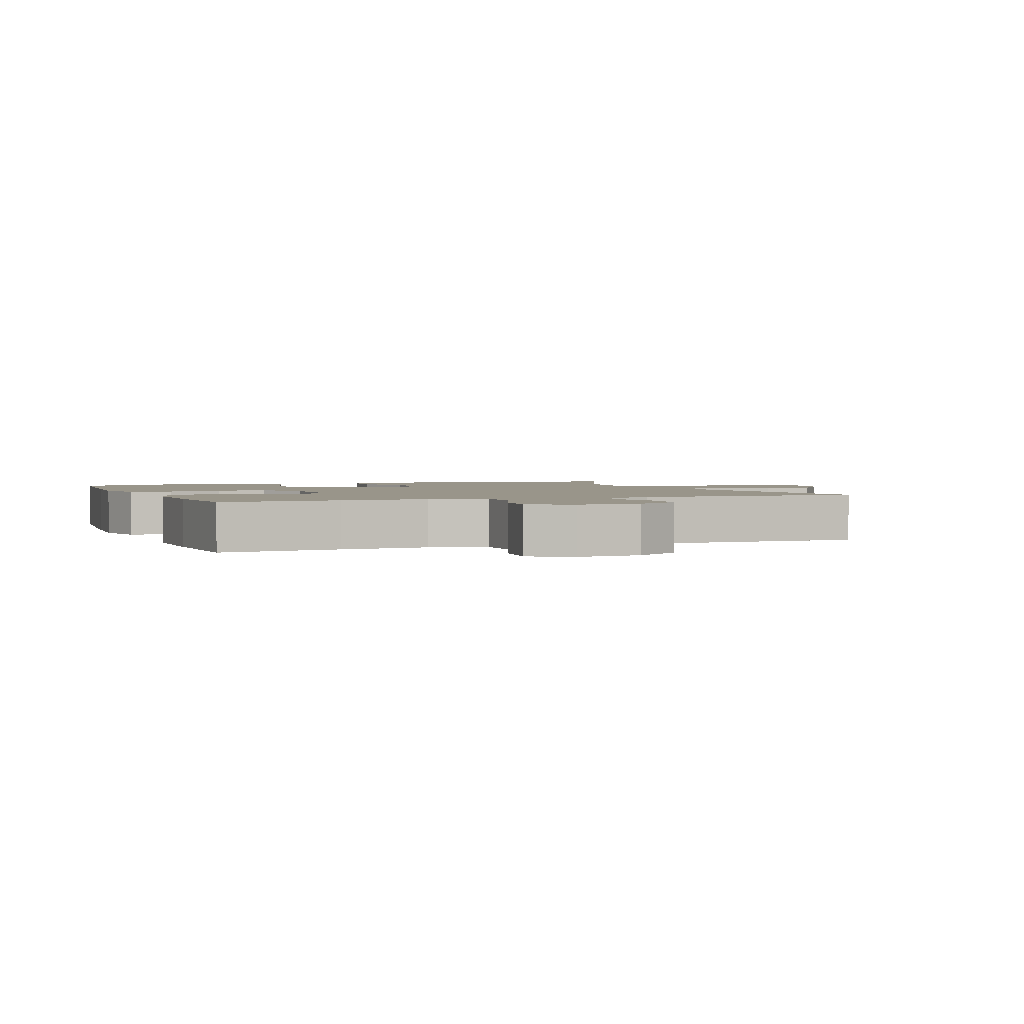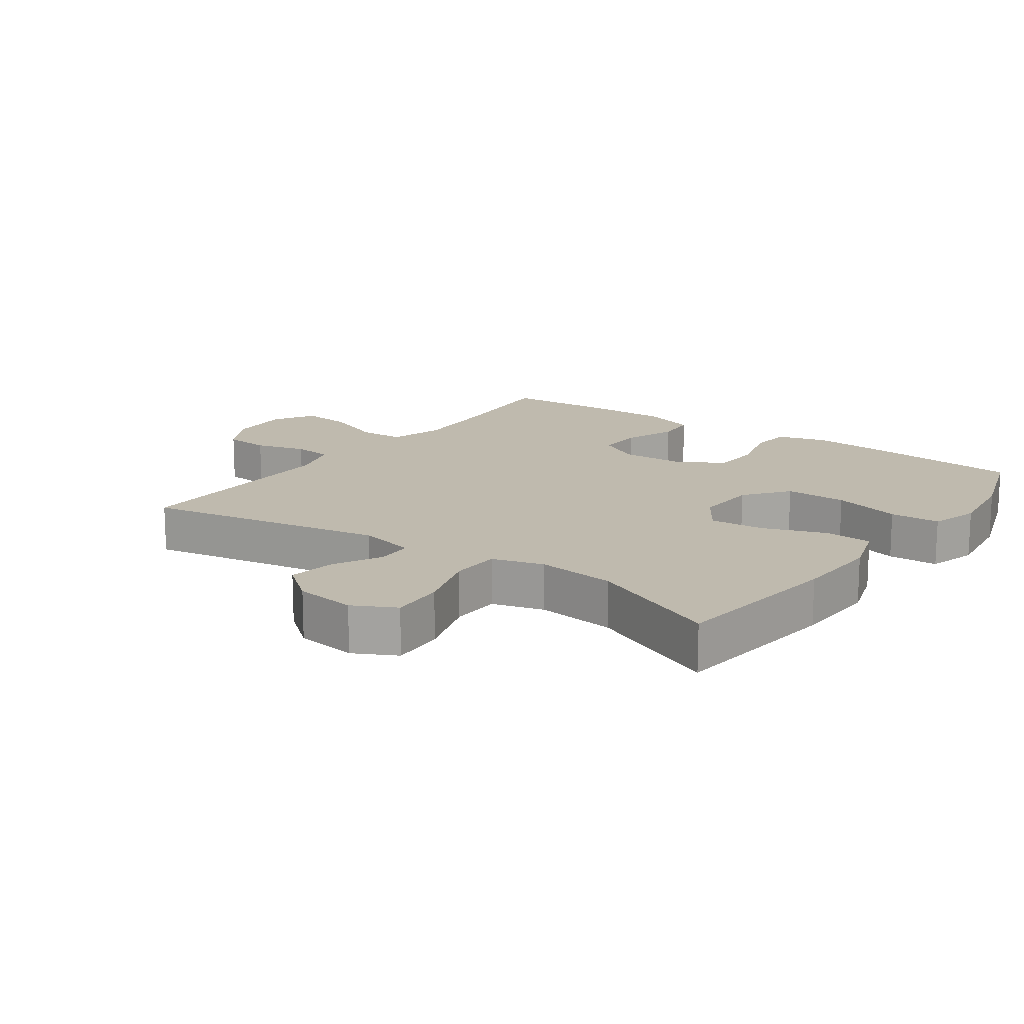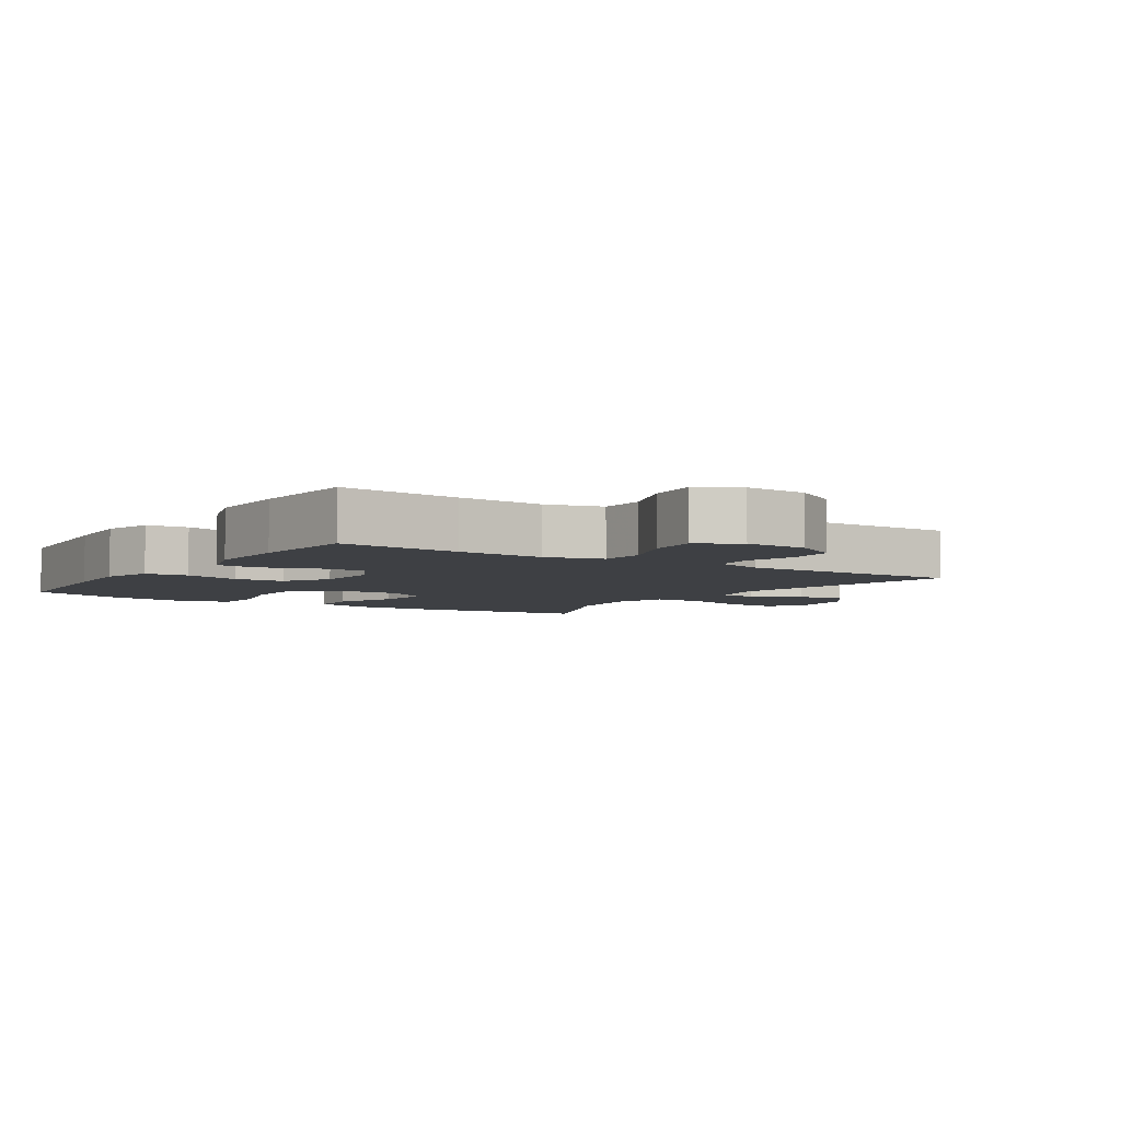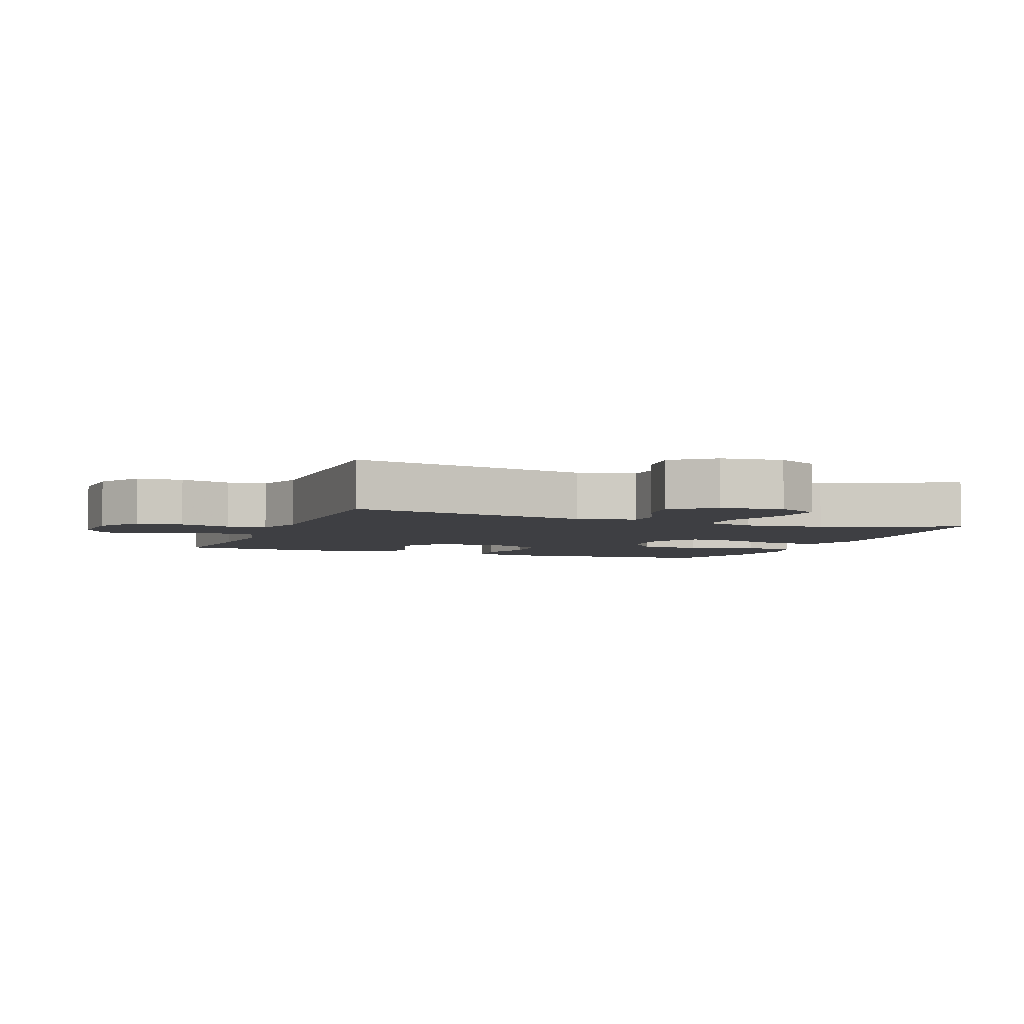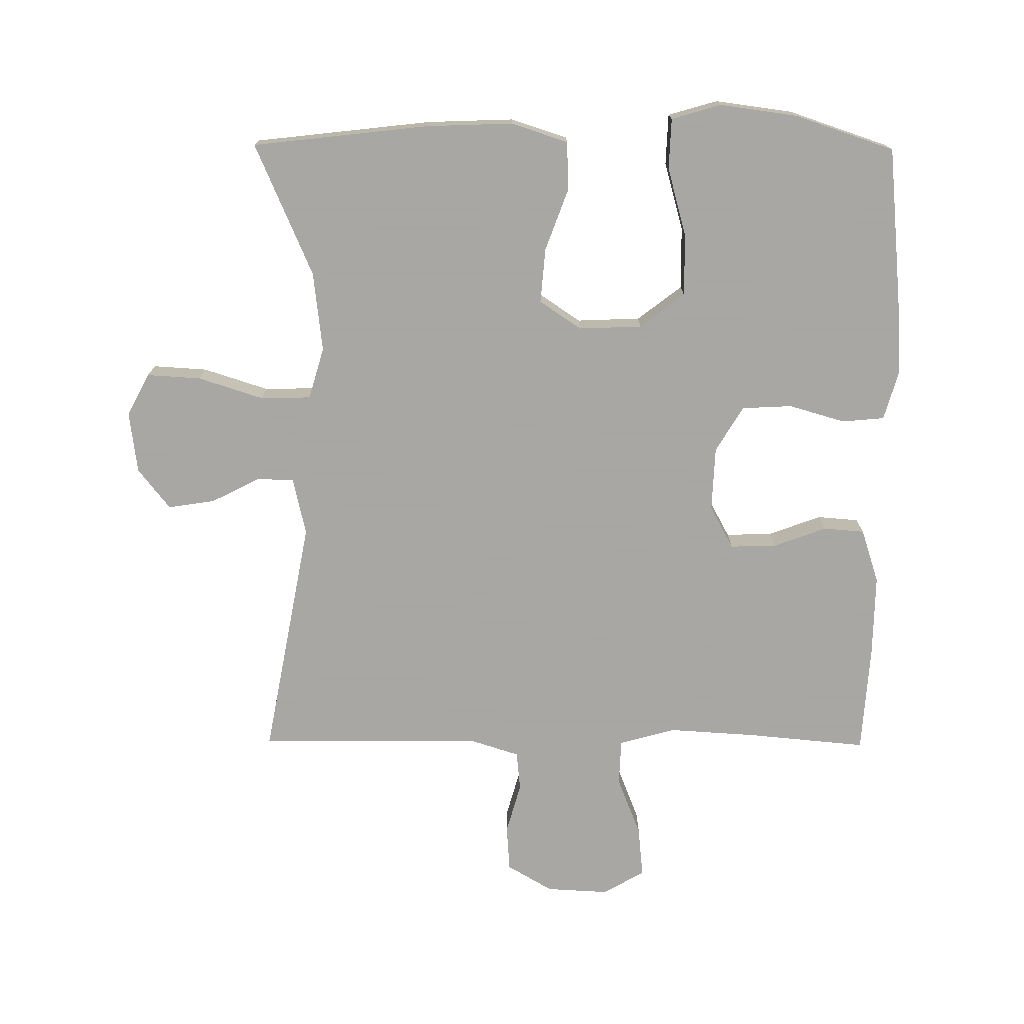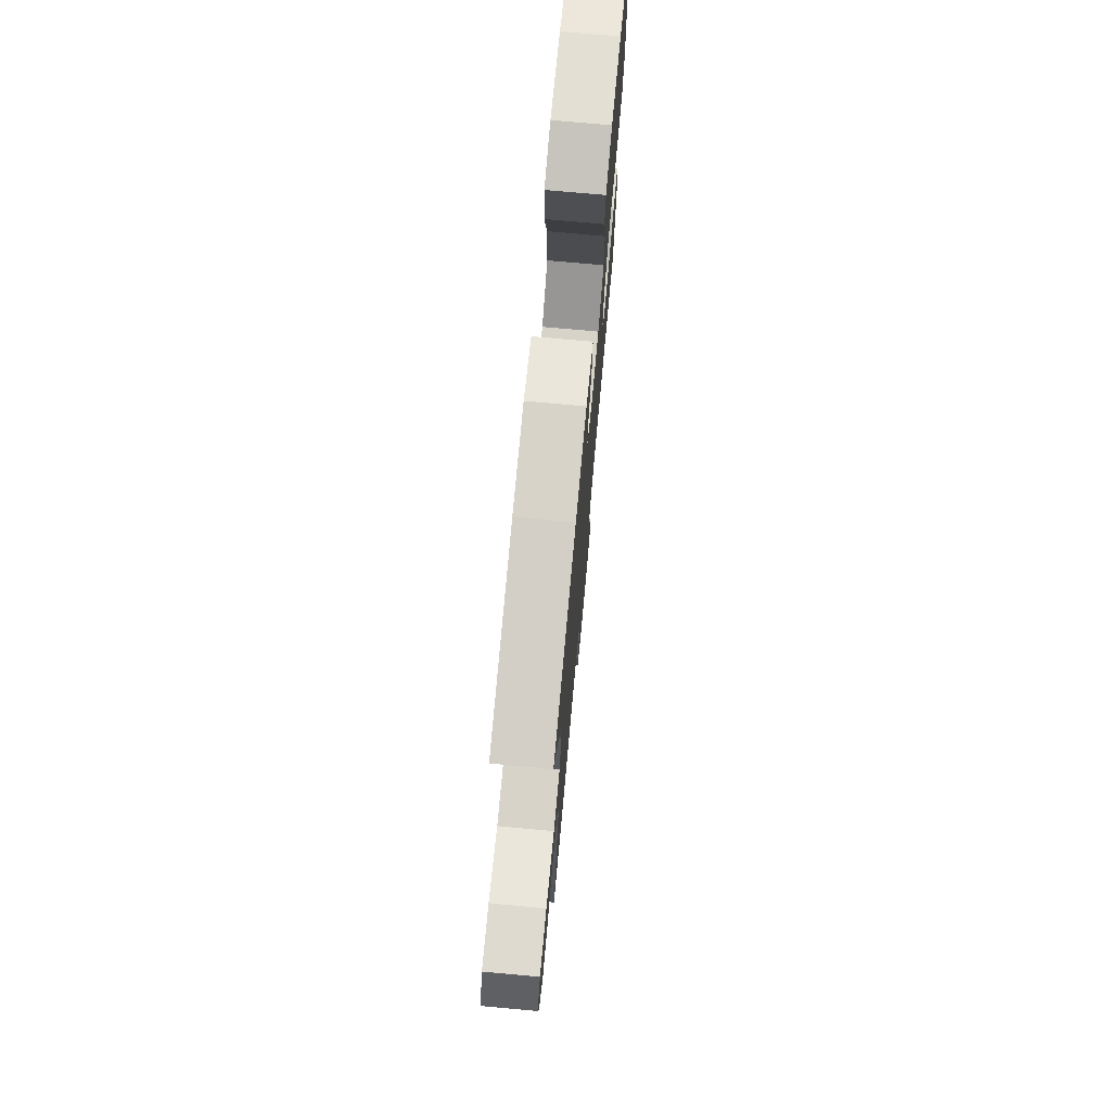
<metadata>
{"format":"obj","ext":"obj","renderer":"f3d","projection":"perspective","resolution":1024,"background":"white","views":[{"elev":2.1,"azim":158.9,"up":"+Y"},{"elev":15.6,"azim":-54.2,"up":"+Y"},{"elev":-4.9,"azim":146.6,"up":"+Y"},{"elev":-4.3,"azim":-111.3,"up":"+Y"},{"elev":-74.4,"azim":-0.4,"up":"+Y"},{"elev":74.3,"azim":-84.8,"up":"+Z"}]}
</metadata>
<code>
v -0.5 0.07 -0.5
v -0.431 0.07 -0.131
v -0.451 0.07 -0.043
v -0.507 0.07 -0.041
v -0.582 0.07 -0.079
v -0.654 0.07 -0.09
v -0.703 0.07 -0.028
v -0.715 0.07 0.066
v -0.681 0.07 0.131
v -0.598 0.07 0.126
v -0.498 0.07 0.094
v -0.421 0.07 0.096
v -0.398 0.07 0.175
v -0.412 0.07 0.297
v -0.5 0.07 0.5
v -0.23 0.07 0.531
v -0.097 0.07 0.536
v -0.01 0.07 0.508
v -0.007 0.07 0.434
v -0.042 0.07 0.339
v -0.049 0.07 0.255
v 0.015 0.07 0.212
v 0.112 0.07 0.216
v 0.18 0.07 0.268
v 0.179 0.07 0.363
v 0.15 0.07 0.468
v 0.153 0.07 0.545
v 0.229 0.07 0.567
v 0.348 0.07 0.551
v 0.5 0.07 0.5
v 0.523 0.07 0.261
v 0.531 0.07 0.145
v 0.509 0.07 0.068
v 0.444 0.07 0.062
v 0.358 0.07 0.087
v 0.281 0.07 0.083
v 0.239 0.07 0.013
v 0.235 0.07 -0.085
v 0.271 0.07 -0.151
v 0.342 0.07 -0.149
v 0.423 0.07 -0.119
v 0.486 0.07 -0.124
v 0.513 0.07 -0.207
v 0.511 0.07 -0.334
v 0.5 0.07 -0.5
v 0.315 0.07 -0.483
v 0.182 0.07 -0.475
v 0.096 0.07 -0.499
v 0.093 0.07 -0.569
v 0.129 0.07 -0.66
v 0.137 0.07 -0.738
v 0.074 0.07 -0.775
v -0.022 0.07 -0.77
v -0.092 0.07 -0.729
v -0.097 0.07 -0.659
v -0.075 0.07 -0.581
v -0.081 0.07 -0.521
v -0.157 0.07 -0.497
v -0.272 0.07 -0.498
v -0.5 0 -0.5
v -0.431 0 -0.131
v -0.451 0 -0.043
v -0.507 0 -0.041
v -0.582 0 -0.079
v -0.654 0 -0.09
v -0.703 0 -0.028
v -0.715 0 0.066
v -0.681 0 0.131
v -0.598 0 0.126
v -0.498 0 0.094
v -0.421 0 0.096
v -0.398 0 0.175
v -0.412 0 0.297
v -0.5 0 0.5
v -0.23 0 0.531
v -0.097 0 0.536
v -0.01 0 0.508
v -0.007 0 0.434
v -0.042 0 0.339
v -0.049 0 0.255
v 0.015 0 0.212
v 0.112 0 0.216
v 0.18 0 0.268
v 0.179 0 0.363
v 0.15 0 0.468
v 0.153 0 0.545
v 0.229 0 0.567
v 0.348 0 0.551
v 0.5 0 0.5
v 0.523 0 0.261
v 0.531 0 0.145
v 0.509 0 0.068
v 0.444 0 0.062
v 0.358 0 0.087
v 0.281 0 0.083
v 0.239 0 0.013
v 0.235 0 -0.085
v 0.271 0 -0.151
v 0.342 0 -0.149
v 0.423 0 -0.119
v 0.486 0 -0.124
v 0.513 0 -0.207
v 0.511 0 -0.334
v 0.5 0 -0.5
v 0.315 0 -0.483
v 0.182 0 -0.475
v 0.096 0 -0.499
v 0.093 0 -0.569
v 0.129 0 -0.66
v 0.137 0 -0.738
v 0.074 0 -0.775
v -0.022 0 -0.77
v -0.092 0 -0.729
v -0.097 0 -0.659
v -0.075 0 -0.581
v -0.081 0 -0.521
v -0.157 0 -0.497
v -0.272 0 -0.498
f 53 54 55 56
f 53 56 57
f 52 53 57
f 49 50 51 52
f 48 49 52 57
f 47 48 57 58
f 43 44 45 46
f 43 46 47
f 40 41 42 43
f 39 40 43 47
f 38 39 47 58
f 32 33 34 35
f 32 35 36
f 31 32 36
f 30 31 36
f 29 30 36 37
f 25 26 27 28
f 24 25 28 29
f 17 18 19 20
f 17 20 21
f 14 15 16 17
f 13 14 17 21
f 12 13 21 22
f 8 9 10 11
f 8 11 12
f 7 8 12
f 4 5 6 7
f 3 4 7 12
f 2 3 12 22
f 59 1 2 22
f 37 38 58 59
f 24 29 37 59
f 23 24 59
f 22 23 59
f 115 114 113 112
f 116 115 112
f 116 112 111
f 111 110 109 108
f 116 111 108 107
f 117 116 107 106
f 105 104 103 102
f 106 105 102
f 102 101 100 99
f 106 102 99 98
f 117 106 98 97
f 94 93 92 91
f 95 94 91
f 95 91 90
f 95 90 89
f 96 95 89 88
f 87 86 85 84
f 88 87 84 83
f 79 78 77 76
f 80 79 76
f 76 75 74 73
f 80 76 73 72
f 81 80 72 71
f 70 69 68 67
f 71 70 67
f 71 67 66
f 66 65 64 63
f 71 66 63 62
f 81 71 62 61
f 81 61 60 118
f 118 117 97 96
f 118 96 88 83
f 118 83 82
f 118 82 81
f 1 60 61 2
f 2 61 62 3
f 3 62 63 4
f 4 63 64 5
f 5 64 65 6
f 6 65 66 7
f 7 66 67 8
f 8 67 68 9
f 9 68 69 10
f 10 69 70 11
f 11 70 71 12
f 12 71 72 13
f 13 72 73 14
f 14 73 74 15
f 15 74 75 16
f 16 75 76 17
f 17 76 77 18
f 18 77 78 19
f 19 78 79 20
f 20 79 80 21
f 21 80 81 22
f 22 81 82 23
f 23 82 83 24
f 24 83 84 25
f 25 84 85 26
f 26 85 86 27
f 27 86 87 28
f 28 87 88 29
f 29 88 89 30
f 30 89 90 31
f 31 90 91 32
f 32 91 92 33
f 33 92 93 34
f 34 93 94 35
f 35 94 95 36
f 36 95 96 37
f 37 96 97 38
f 38 97 98 39
f 39 98 99 40
f 40 99 100 41
f 41 100 101 42
f 42 101 102 43
f 43 102 103 44
f 44 103 104 45
f 45 104 105 46
f 46 105 106 47
f 47 106 107 48
f 48 107 108 49
f 49 108 109 50
f 50 109 110 51
f 51 110 111 52
f 52 111 112 53
f 53 112 113 54
f 54 113 114 55
f 55 114 115 56
f 56 115 116 57
f 57 116 117 58
f 58 117 118 59
f 59 118 60 1

</code>
